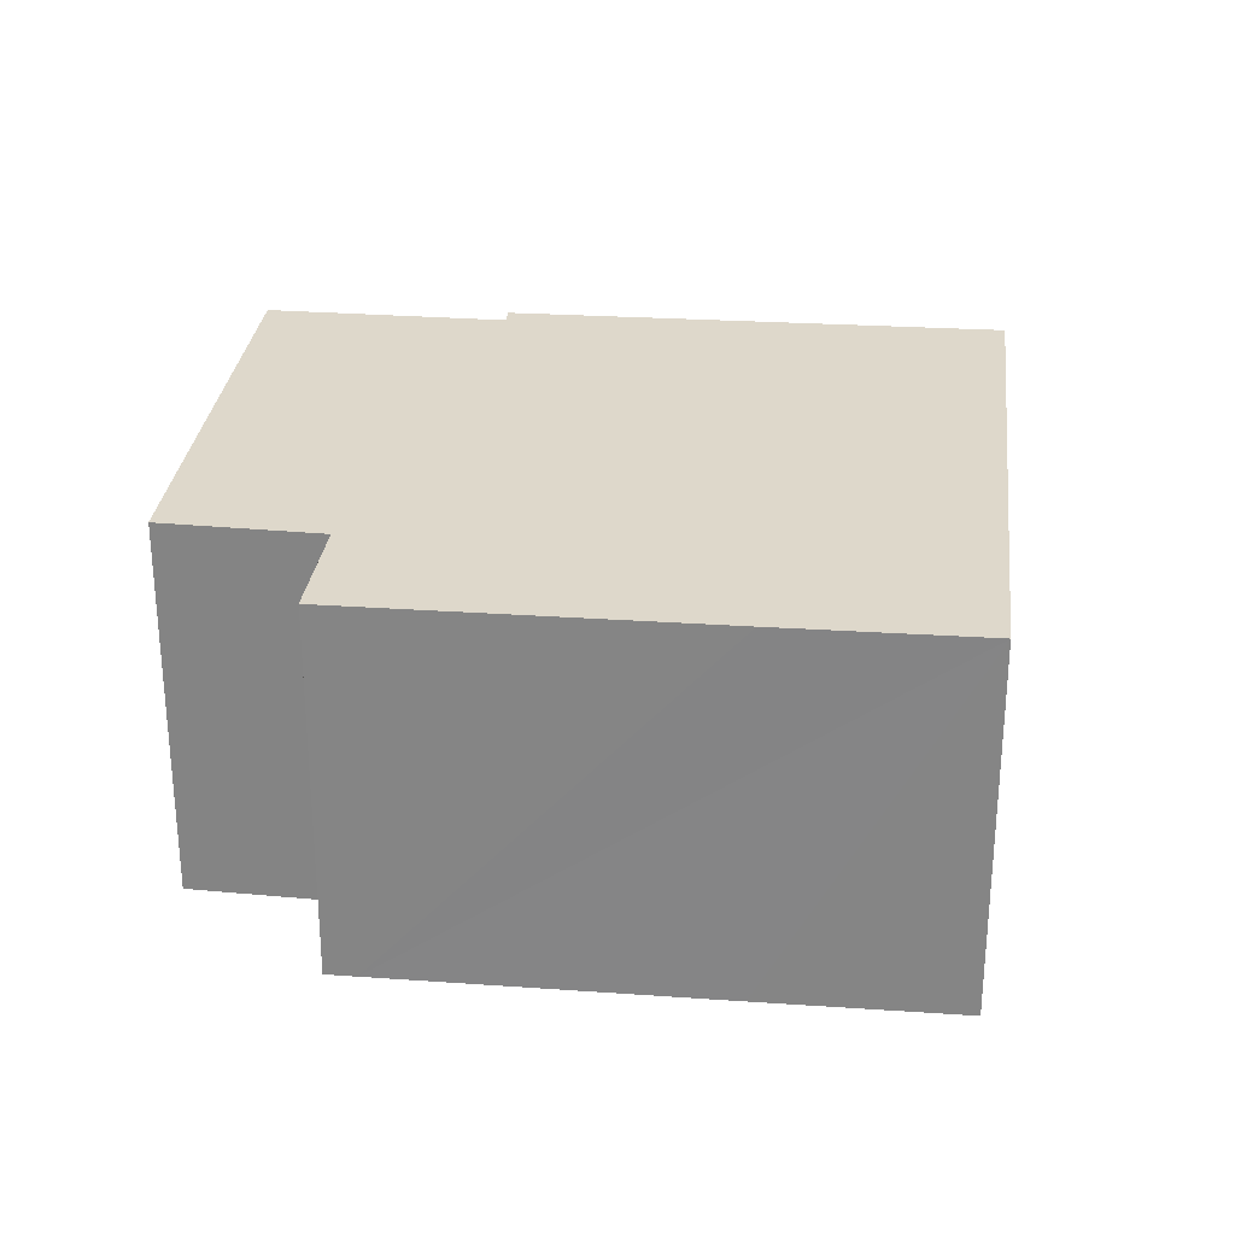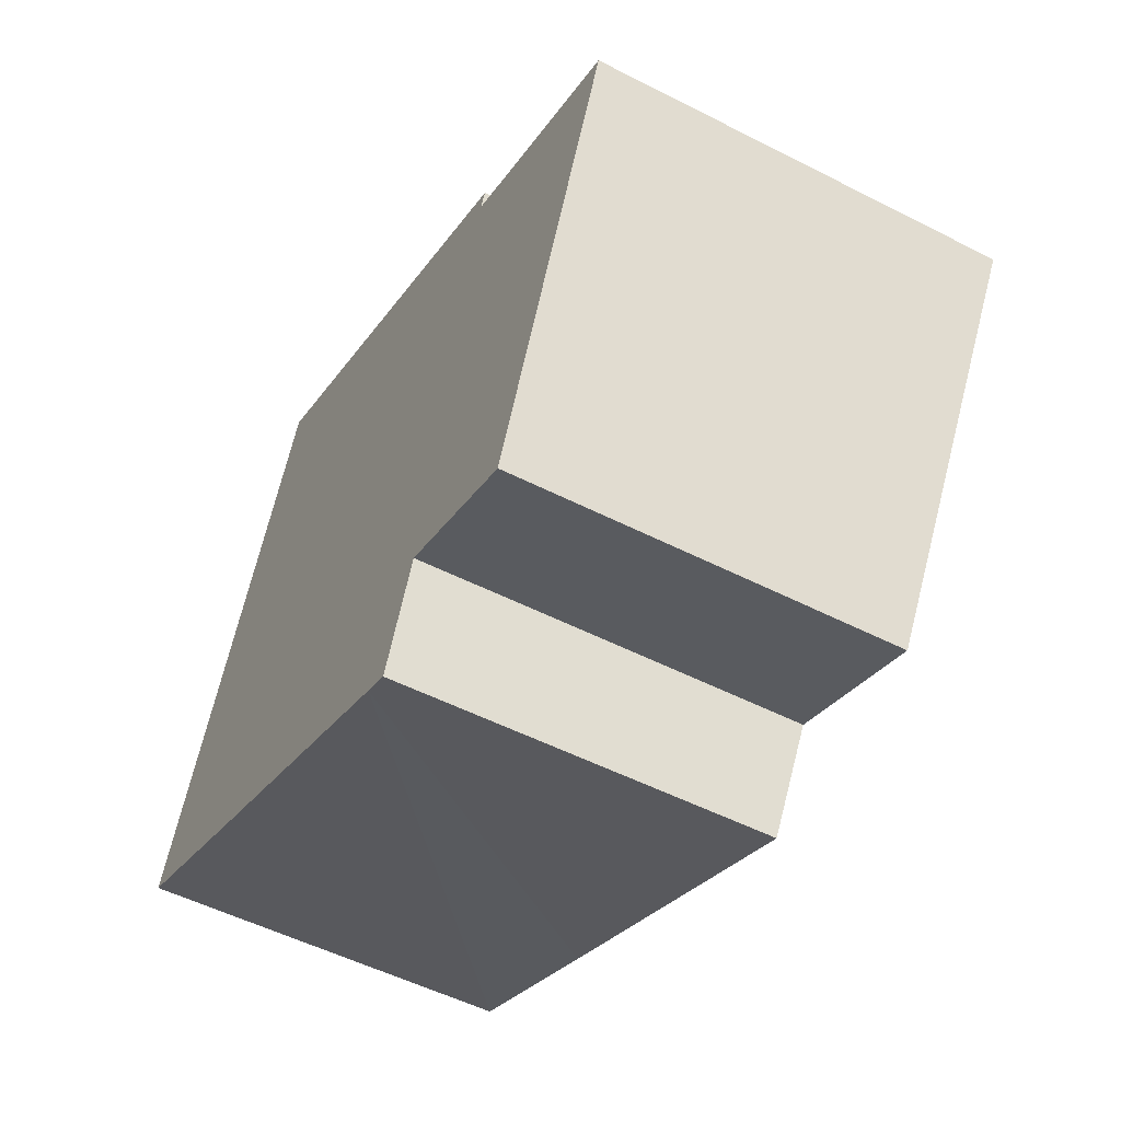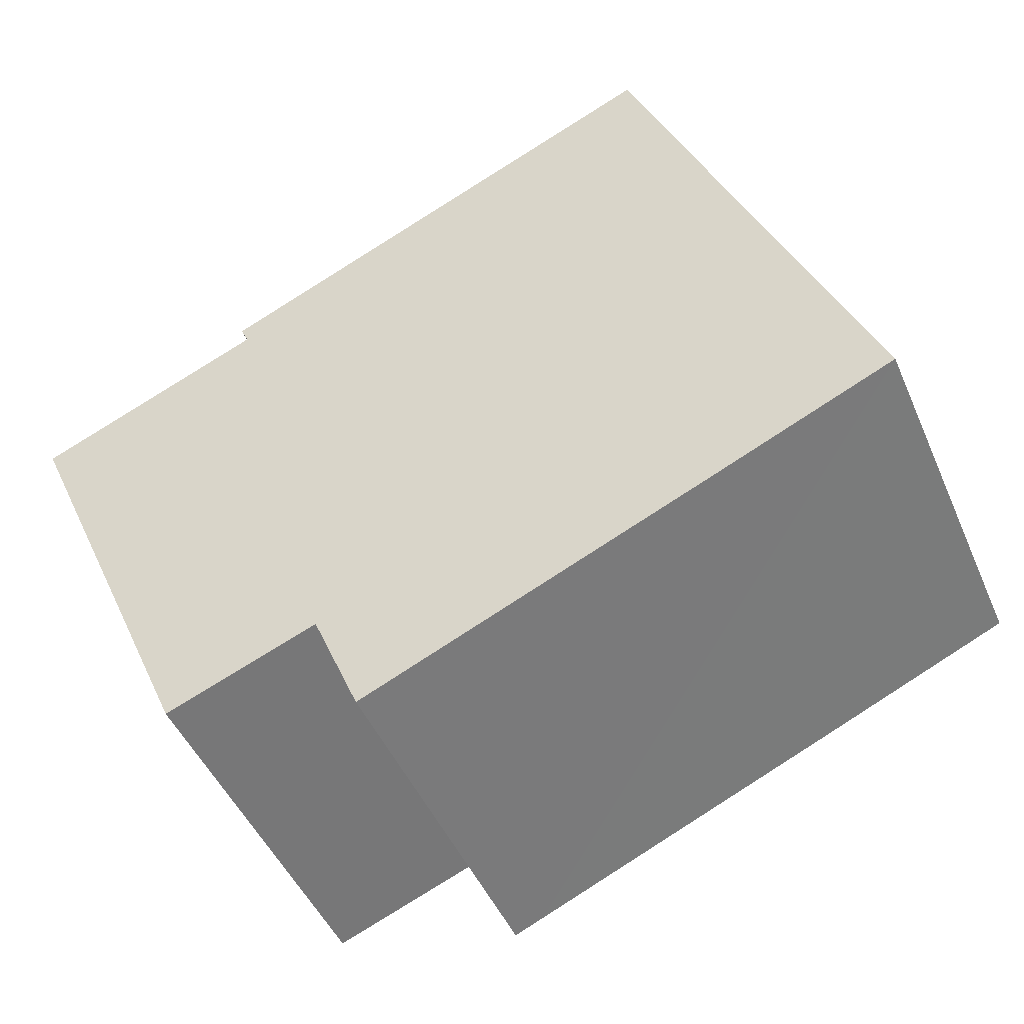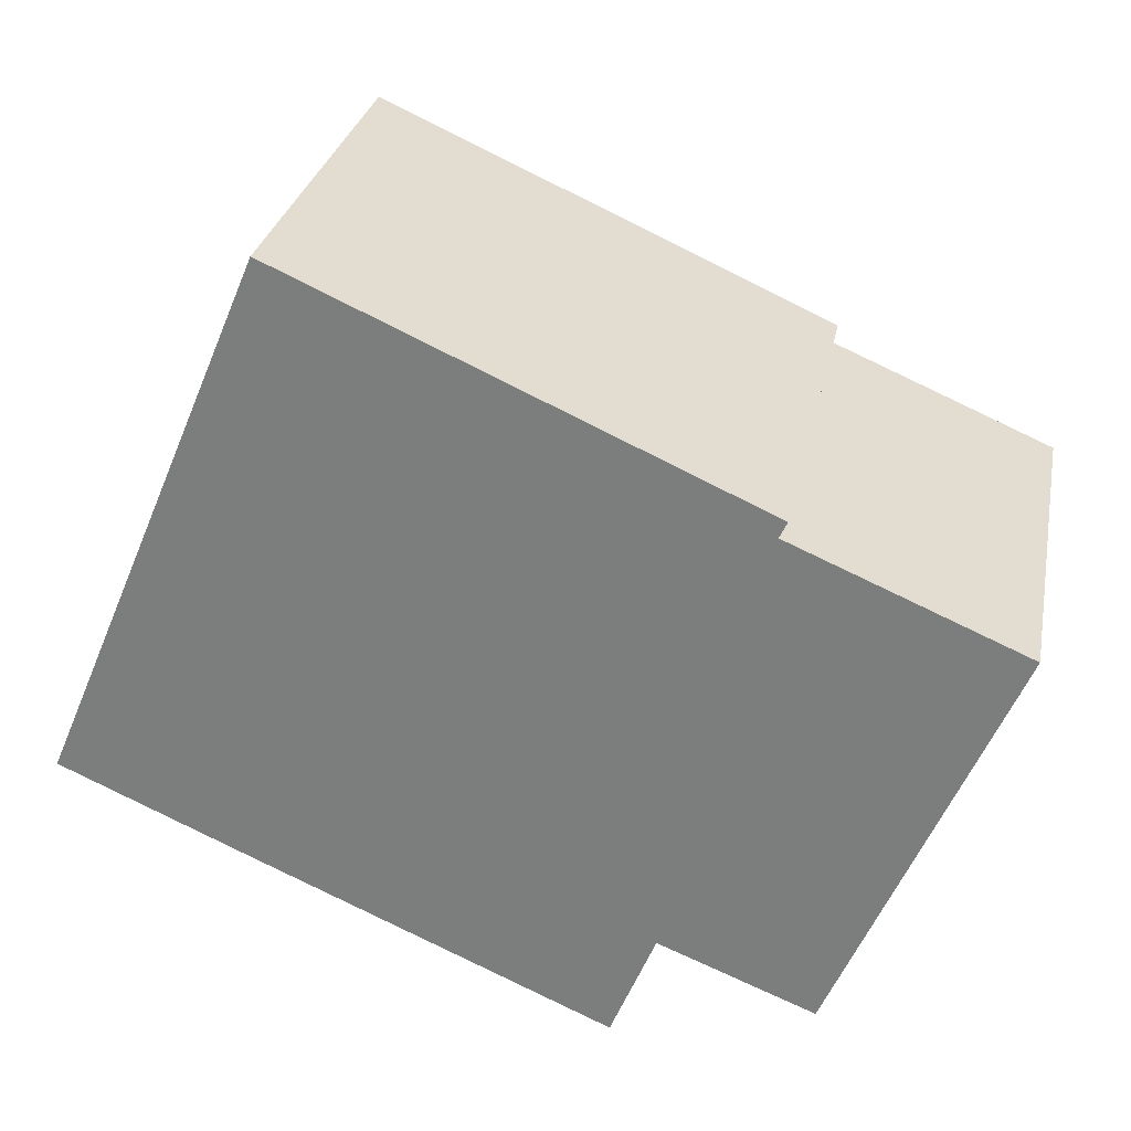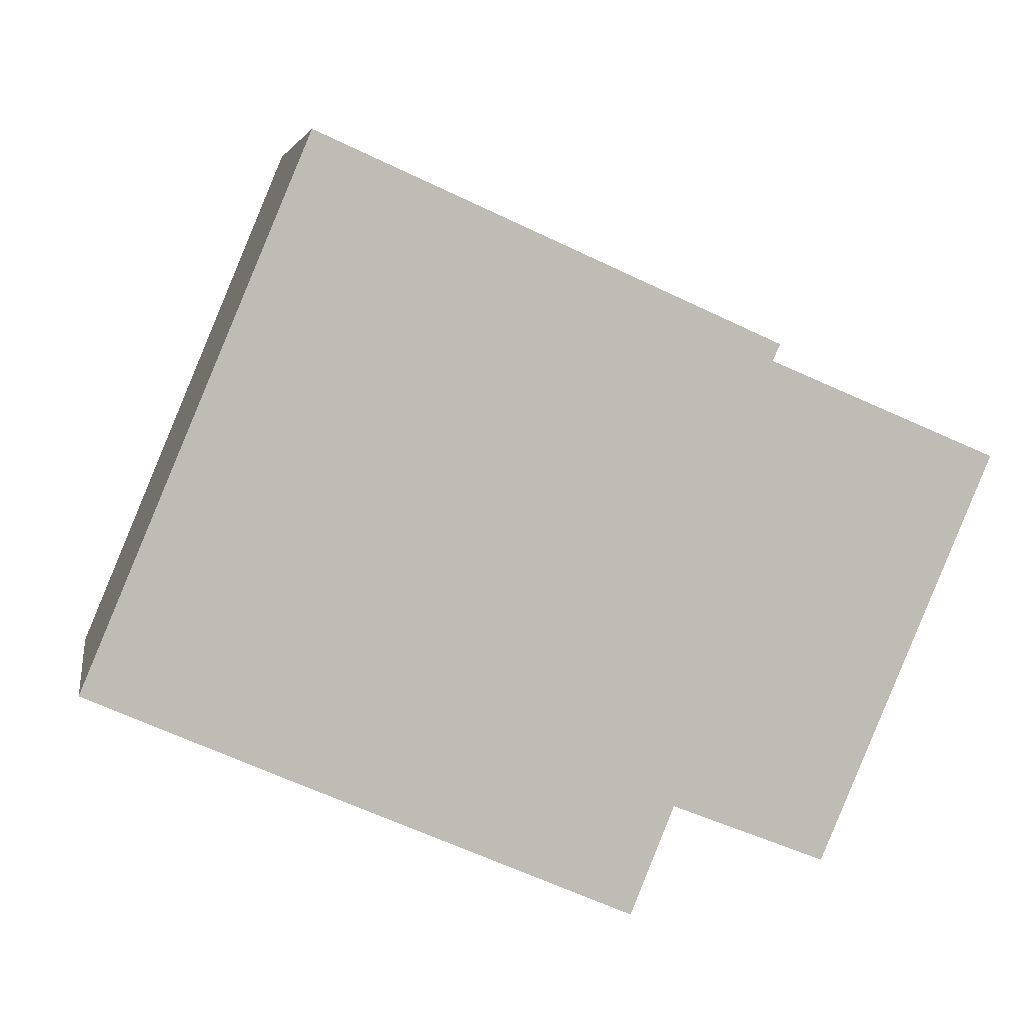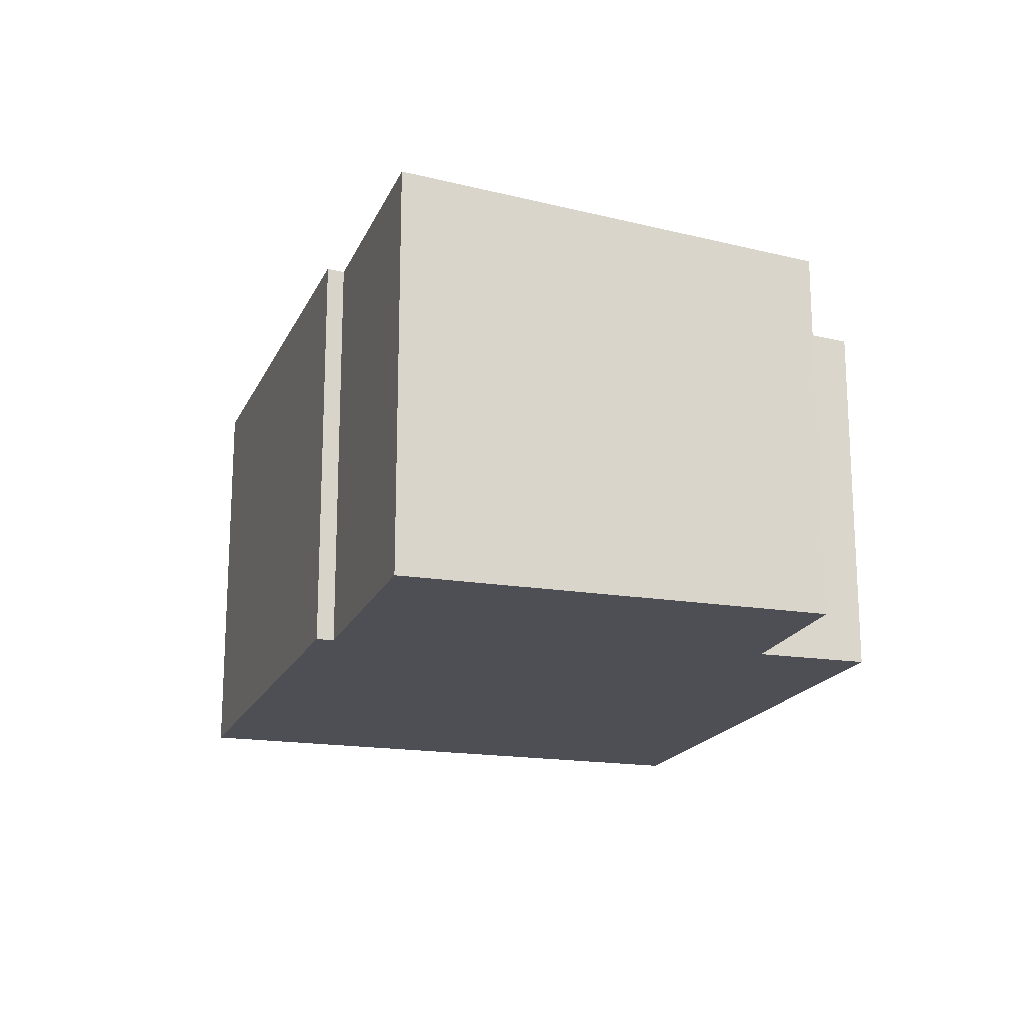
<metadata>
{"format":"obj","ext":"obj","renderer":"f3d","projection":"perspective","resolution":1024,"background":"white","views":[{"elev":27.3,"azim":-150.2,"up":"+Y"},{"elev":-52.8,"azim":61.3,"up":"+Z"},{"elev":-47.7,"azim":-157.1,"up":"+Z"},{"elev":29.1,"azim":11.1,"up":"+Z"},{"elev":5.2,"azim":-9.6,"up":"+Z"},{"elev":-18.4,"azim":95.2,"up":"+Y"}]}
</metadata>
<code>
v  13.19 8.066 6.376
v  0 7.193 4.404e-16
v  4.341 8.074 10.31
v  3.621 7.19 -1.601
v  13.04 8.039 6.062
v  9.773 7.188 -4.289
v  11.18 7.365 -2.452
v  17.42 8.041 4.204
v  14.12 7.372 -3.617
v  10.34 7.188 -4.534
v  14.12 2.215e-16 -3.617
v  11.18 1.501e-16 -2.452
v  13.19 -3.904e-16 6.376
v  13.04 -3.712e-16 6.062
v  17.42 -2.574e-16 4.204
v  10.34 2.776e-16 -4.534
v  9.773 2.626e-16 -4.289
v  3.621 9.803e-17 -1.601
v  0 0 0
v  4.341 -6.311e-16 10.31
g defaultobject
f 1 2 3
f 2 1 4
f 4 1 5
f 4 5 6
f 6 5 7
f 7 5 8
f 7 8 9
f 10 6 7
f 11 7 9
f 7 11 12
f 13 5 1
f 5 13 14
f 15 9 8
f 9 15 11
f 12 10 7
f 10 12 16
f 16 6 10
f 6 16 4
f 4 16 17
f 4 17 2
f 2 17 18
f 2 18 19
f 2 20 3
f 20 2 19
f 20 1 3
f 1 20 13
f 5 15 8
f 15 5 14
f 15 12 11
f 12 15 19
f 19 15 14
f 19 14 20
f 20 14 13
f 12 17 16
f 17 12 18
f 18 12 19

</code>
